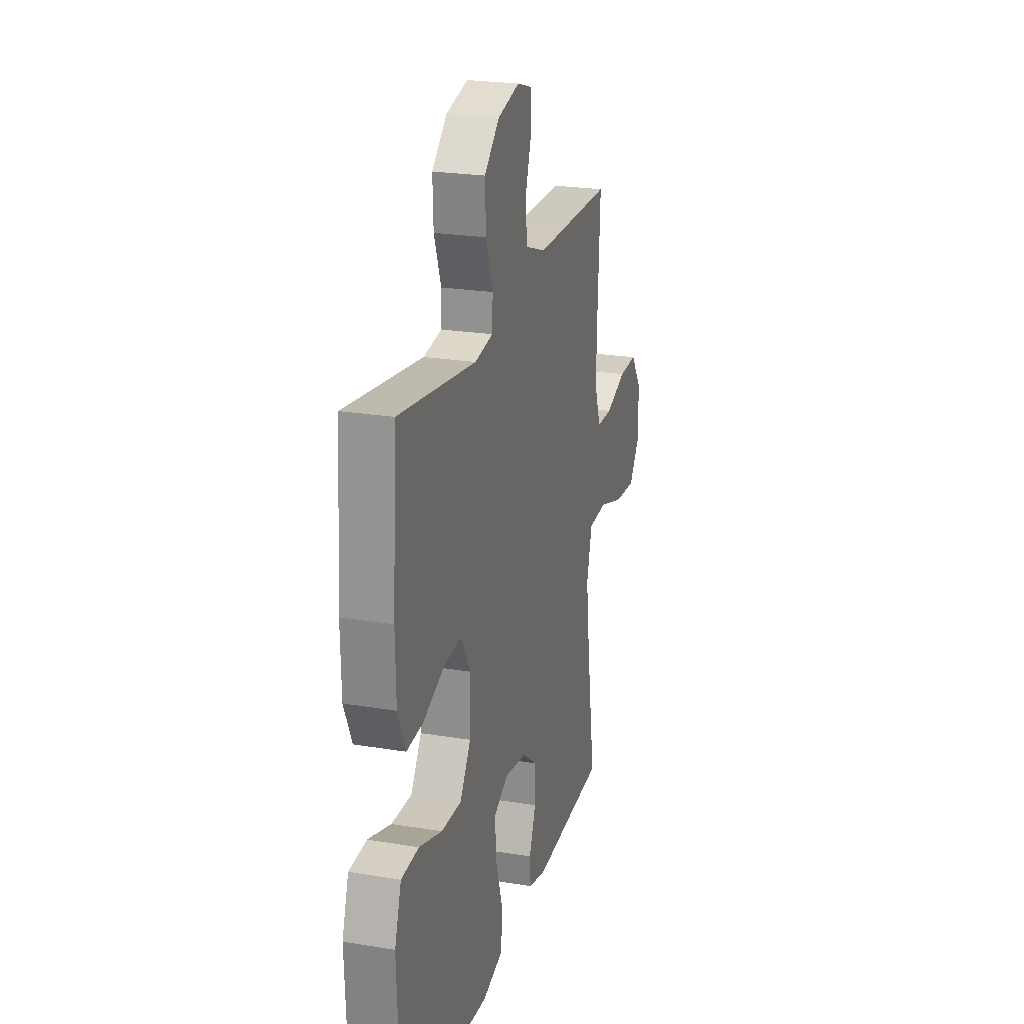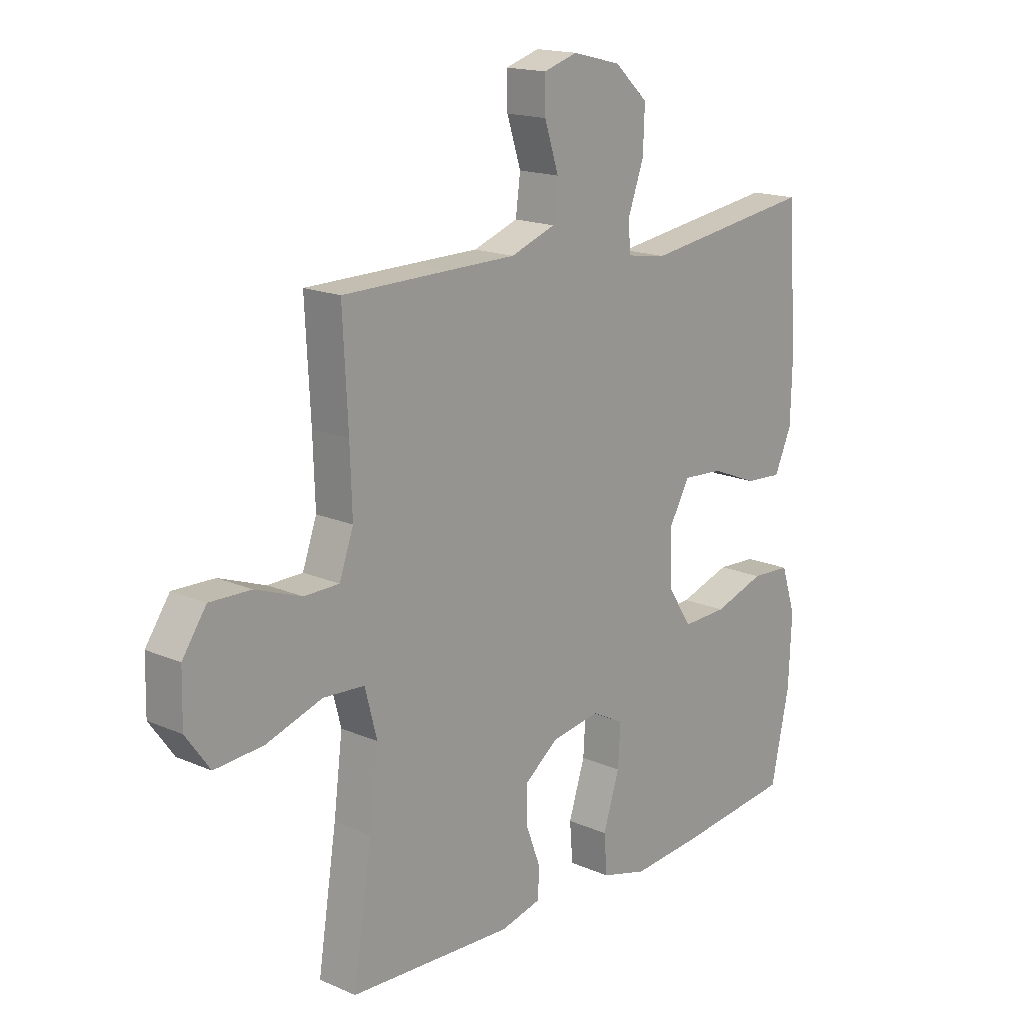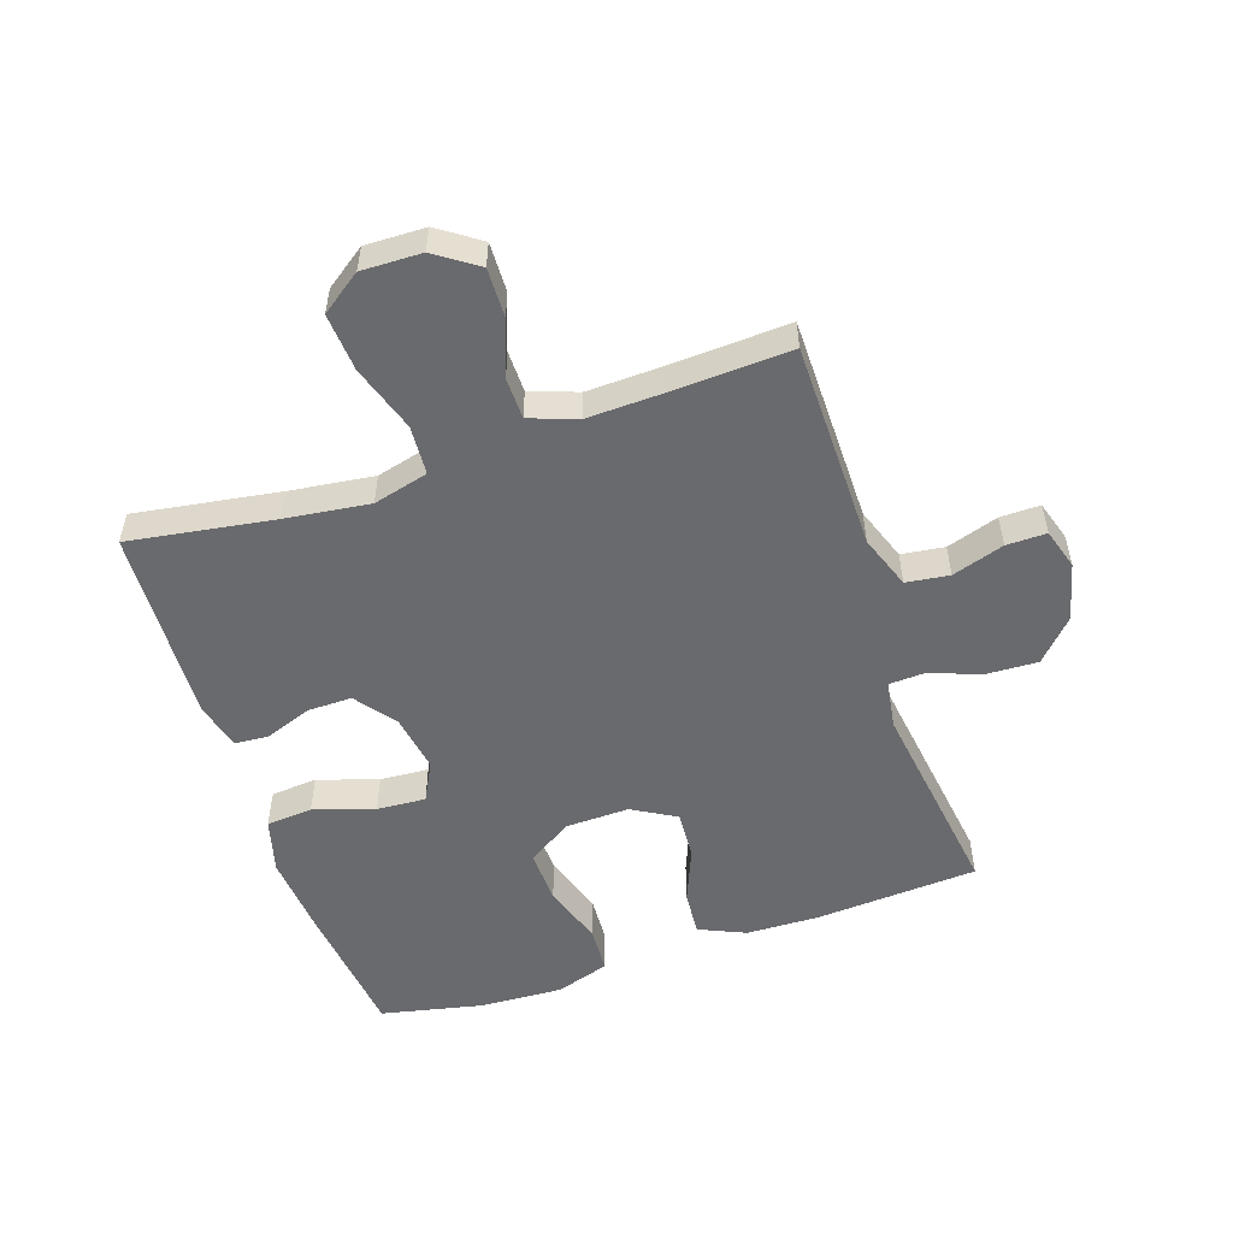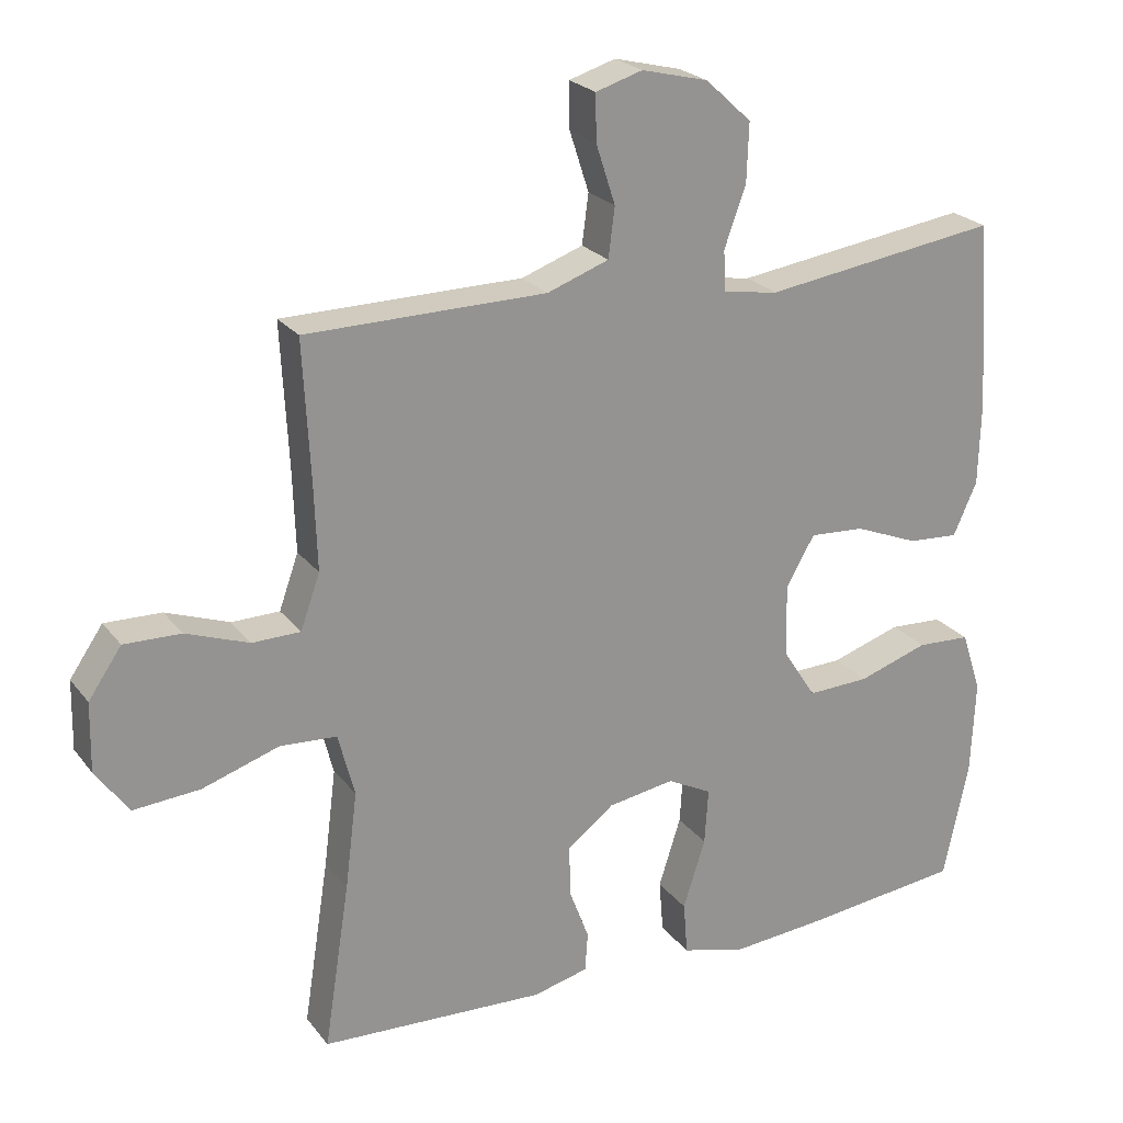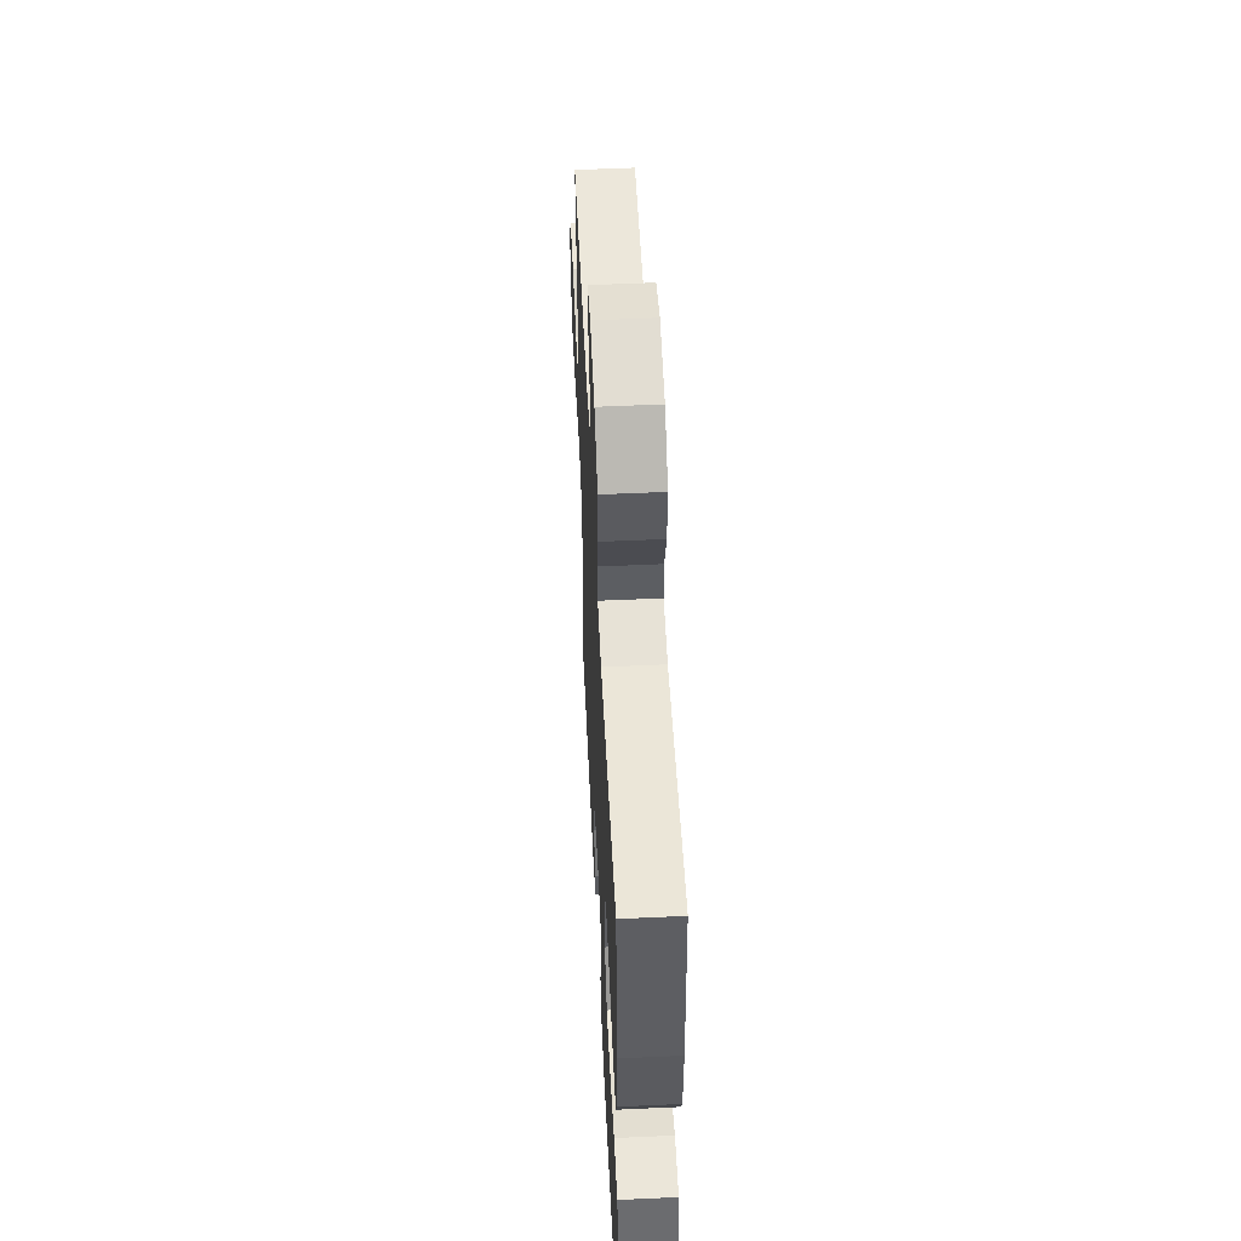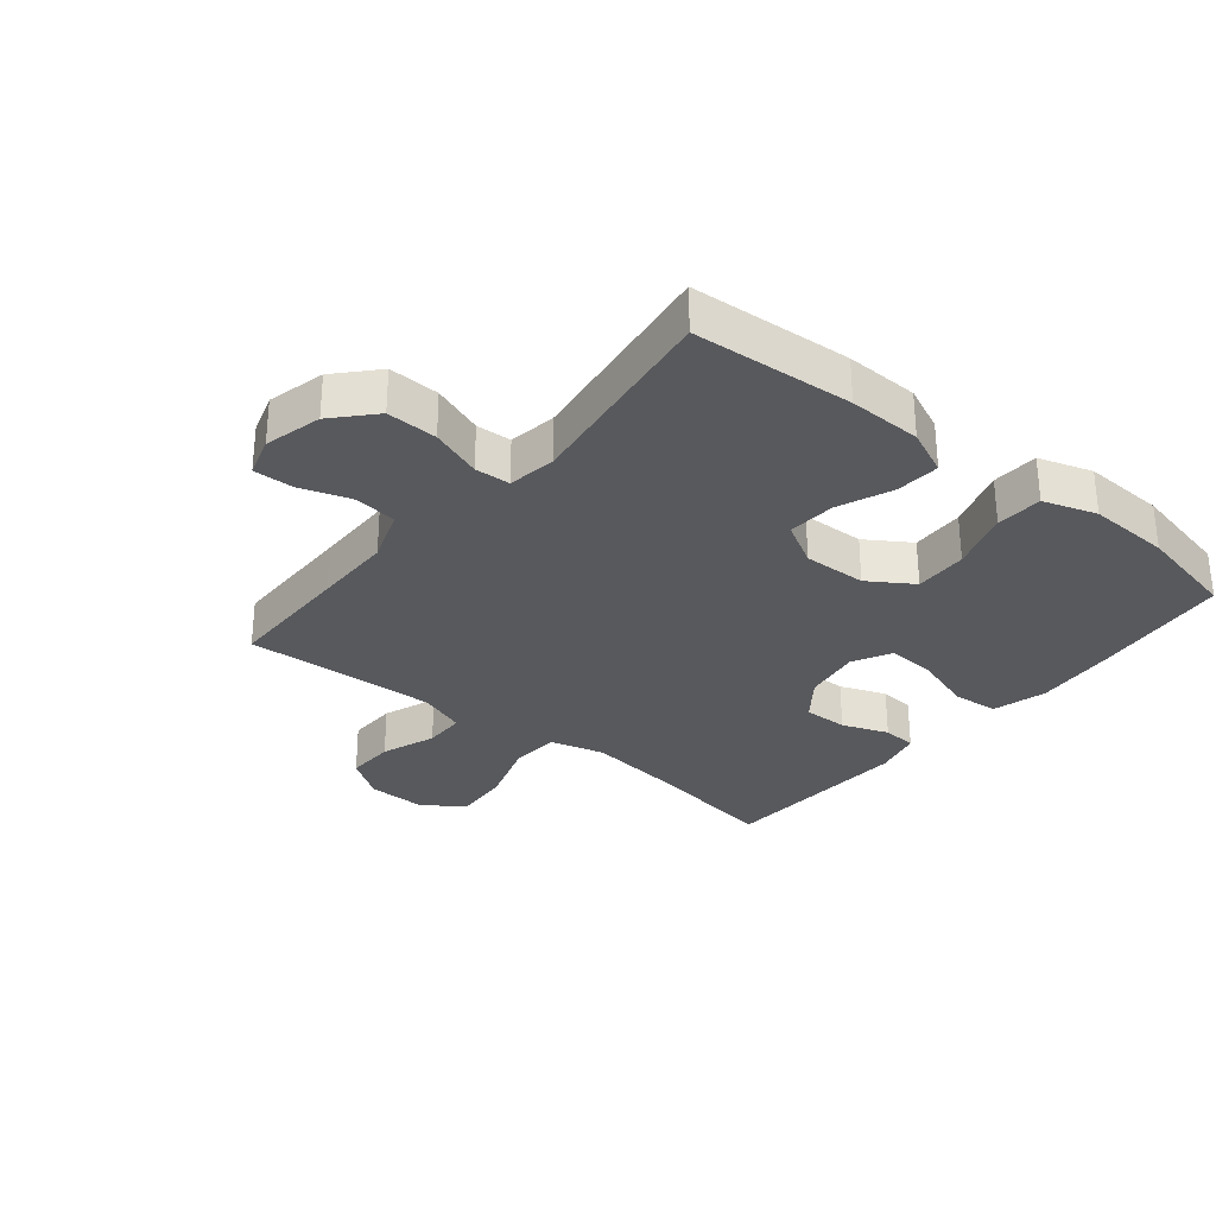
<metadata>
{"format":"obj","ext":"obj","renderer":"f3d","projection":"perspective","resolution":1024,"background":"white","views":[{"elev":23.2,"azim":105.7,"up":"+Z"},{"elev":16.8,"azim":-48.6,"up":"+Z"},{"elev":-53.1,"azim":-71.5,"up":"+Y"},{"elev":23.3,"azim":-27.7,"up":"+Z"},{"elev":54.6,"azim":87.2,"up":"+Z"},{"elev":-30.2,"azim":50.8,"up":"+Y"}]}
</metadata>
<code>
v 0.5 0.07 -0.5
v 0.278 0.07 -0.525
v 0.145 0.07 -0.536
v 0.057 0.07 -0.512
v 0.051 0.07 -0.438
v 0.082 0.07 -0.341
v 0.087 0.07 -0.263
v 0.025 0.07 -0.231
v -0.068 0.07 -0.246
v -0.133 0.07 -0.295
v -0.132 0.07 -0.367
v -0.104 0.07 -0.441
v -0.108 0.07 -0.496
v -0.185 0.07 -0.515
v -0.5 0.07 -0.5
v -0.464 0.07 -0.268
v -0.447 0.07 -0.133
v -0.47 0.07 -0.045
v -0.549 0.07 -0.04
v -0.656 0.07 -0.075
v -0.749 0.07 -0.082
v -0.795 0.07 -0.018
v -0.793 0.07 0.078
v -0.747 0.07 0.145
v -0.668 0.07 0.143
v -0.58 0.07 0.111
v -0.513 0.07 0.112
v -0.486 0.07 0.188
v -0.49 0.07 0.307
v -0.5 0.07 0.5
v -0.294 0.07 0.502
v -0.165 0.07 0.503
v -0.079 0.07 0.534
v -0.07 0.07 0.603
v -0.097 0.07 0.686
v -0.098 0.07 0.75
v -0.033 0.07 0.77
v 0.06 0.07 0.747
v 0.124 0.07 0.688
v 0.121 0.07 0.606
v 0.091 0.07 0.523
v 0.094 0.07 0.466
v 0.171 0.07 0.454
v 0.5 0.07 0.5
v 0.518 0.07 0.241
v 0.515 0.07 0.123
v 0.482 0.07 0.049
v 0.411 0.07 0.054
v 0.322 0.07 0.09
v 0.245 0.07 0.095
v 0.205 0.07 0.025
v 0.208 0.07 -0.077
v 0.254 0.07 -0.148
v 0.34 0.07 -0.145
v 0.438 0.07 -0.113
v 0.513 0.07 -0.117
v 0.541 0.07 -0.203
v 0.535 0.07 -0.336
v 0.5 0 -0.5
v 0.278 0 -0.525
v 0.145 0 -0.536
v 0.057 0 -0.512
v 0.051 0 -0.438
v 0.082 0 -0.341
v 0.087 0 -0.263
v 0.025 0 -0.231
v -0.068 0 -0.246
v -0.133 0 -0.295
v -0.132 0 -0.367
v -0.104 0 -0.441
v -0.108 0 -0.496
v -0.185 0 -0.515
v -0.5 0 -0.5
v -0.464 0 -0.268
v -0.447 0 -0.133
v -0.47 0 -0.045
v -0.549 0 -0.04
v -0.656 0 -0.075
v -0.749 0 -0.082
v -0.795 0 -0.018
v -0.793 0 0.078
v -0.747 0 0.145
v -0.668 0 0.143
v -0.58 0 0.111
v -0.513 0 0.112
v -0.486 0 0.188
v -0.49 0 0.307
v -0.5 0 0.5
v -0.294 0 0.502
v -0.165 0 0.503
v -0.079 0 0.534
v -0.07 0 0.603
v -0.097 0 0.686
v -0.098 0 0.75
v -0.033 0 0.77
v 0.06 0 0.747
v 0.124 0 0.688
v 0.121 0 0.606
v 0.091 0 0.523
v 0.094 0 0.466
v 0.171 0 0.454
v 0.5 0 0.5
v 0.518 0 0.241
v 0.515 0 0.123
v 0.482 0 0.049
v 0.411 0 0.054
v 0.322 0 0.09
v 0.245 0 0.095
v 0.205 0 0.025
v 0.208 0 -0.077
v 0.254 0 -0.148
v 0.34 0 -0.145
v 0.438 0 -0.113
v 0.513 0 -0.117
v 0.541 0 -0.203
v 0.535 0 -0.336
f 4 5 6
f 3 4 6
f 2 3 6
f 1 2 6
f 58 1 6
f 57 58 6
f 56 57 6
f 55 56 6
f 54 55 6
f 53 54 6 7
f 52 53 7 8
f 51 52 8 9
f 50 51 9 10
f 47 48 49
f 46 47 49
f 45 46 49
f 44 45 49
f 43 44 49
f 42 43 49 50
f 39 40 41
f 38 39 41
f 37 38 41
f 36 37 41
f 35 36 41
f 34 35 41
f 33 34 41 42
f 42 50 10
f 33 42 10
f 32 33 10
f 32 10 11
f 31 32 11
f 30 31 11
f 29 30 11
f 24 25 26
f 23 24 26
f 22 23 26
f 21 22 26
f 20 21 26
f 19 20 26
f 18 19 26 27
f 14 15 16
f 13 14 16
f 12 13 16
f 11 12 16
f 11 16 17
f 11 17 18
f 29 11 18
f 28 29 18
f 18 27 28
f 64 63 62
f 64 62 61
f 64 61 60
f 64 60 59
f 64 59 116
f 64 116 115
f 64 115 114
f 64 114 113
f 64 113 112
f 65 64 112 111
f 66 65 111 110
f 67 66 110 109
f 68 67 109 108
f 107 106 105
f 107 105 104
f 107 104 103
f 107 103 102
f 107 102 101
f 108 107 101 100
f 99 98 97
f 99 97 96
f 99 96 95
f 99 95 94
f 99 94 93
f 99 93 92
f 100 99 92 91
f 68 108 100
f 68 100 91
f 68 91 90
f 69 68 90
f 69 90 89
f 69 89 88
f 69 88 87
f 84 83 82
f 84 82 81
f 84 81 80
f 84 80 79
f 84 79 78
f 84 78 77
f 85 84 77 76
f 74 73 72
f 74 72 71
f 74 71 70
f 74 70 69
f 75 74 69
f 76 75 69
f 76 69 87
f 76 87 86
f 86 85 76
f 1 59 60 2
f 2 60 61 3
f 3 61 62 4
f 4 62 63 5
f 5 63 64 6
f 6 64 65 7
f 7 65 66 8
f 8 66 67 9
f 9 67 68 10
f 10 68 69 11
f 11 69 70 12
f 12 70 71 13
f 13 71 72 14
f 14 72 73 15
f 15 73 74 16
f 16 74 75 17
f 17 75 76 18
f 18 76 77 19
f 19 77 78 20
f 20 78 79 21
f 21 79 80 22
f 22 80 81 23
f 23 81 82 24
f 24 82 83 25
f 25 83 84 26
f 26 84 85 27
f 27 85 86 28
f 28 86 87 29
f 29 87 88 30
f 30 88 89 31
f 31 89 90 32
f 32 90 91 33
f 33 91 92 34
f 34 92 93 35
f 35 93 94 36
f 36 94 95 37
f 37 95 96 38
f 38 96 97 39
f 39 97 98 40
f 40 98 99 41
f 41 99 100 42
f 42 100 101 43
f 43 101 102 44
f 44 102 103 45
f 45 103 104 46
f 46 104 105 47
f 47 105 106 48
f 48 106 107 49
f 49 107 108 50
f 50 108 109 51
f 51 109 110 52
f 52 110 111 53
f 53 111 112 54
f 54 112 113 55
f 55 113 114 56
f 56 114 115 57
f 57 115 116 58
f 58 116 59 1

</code>
